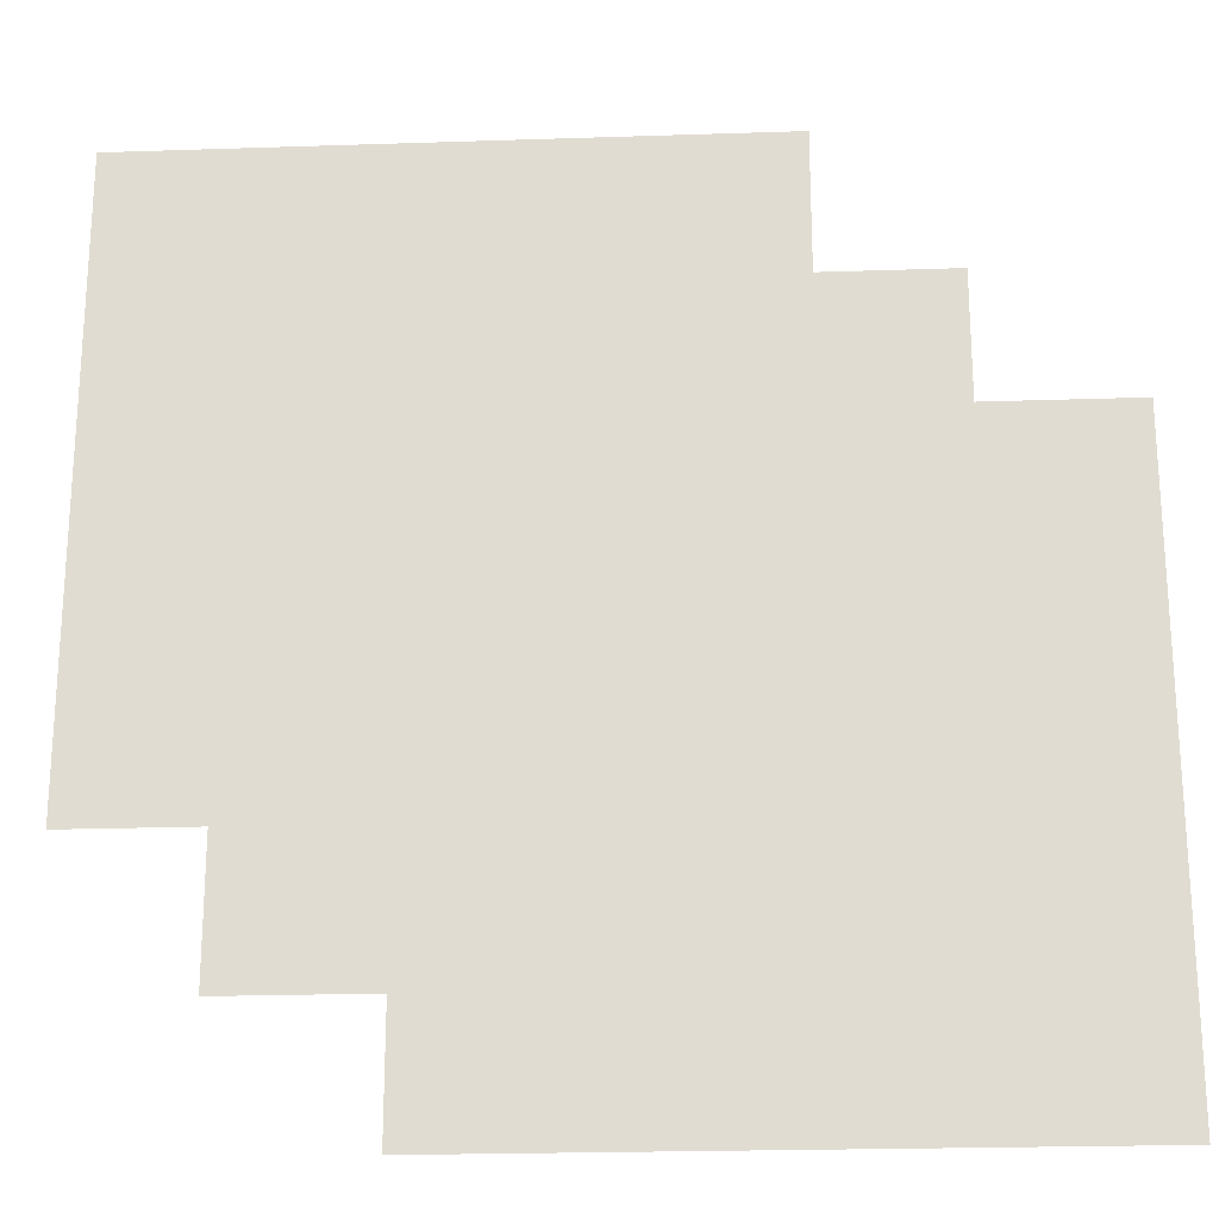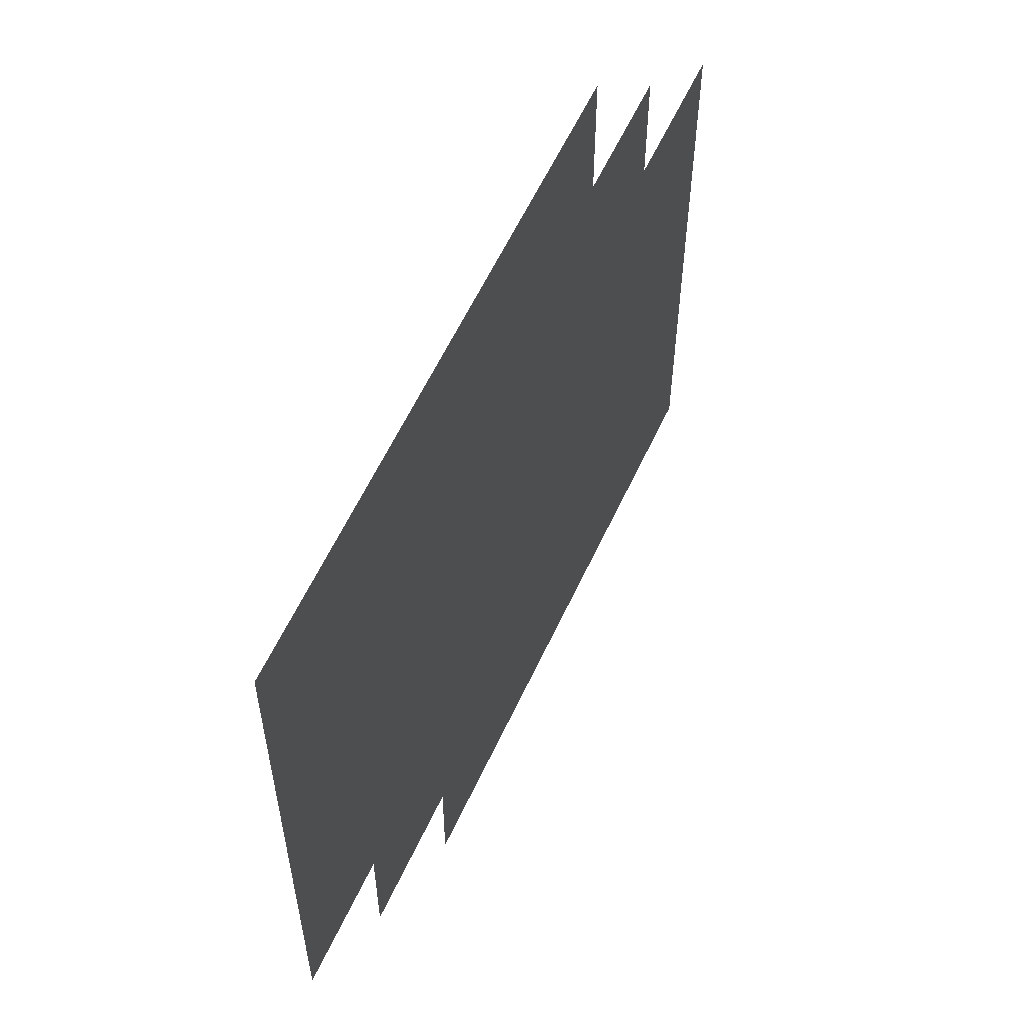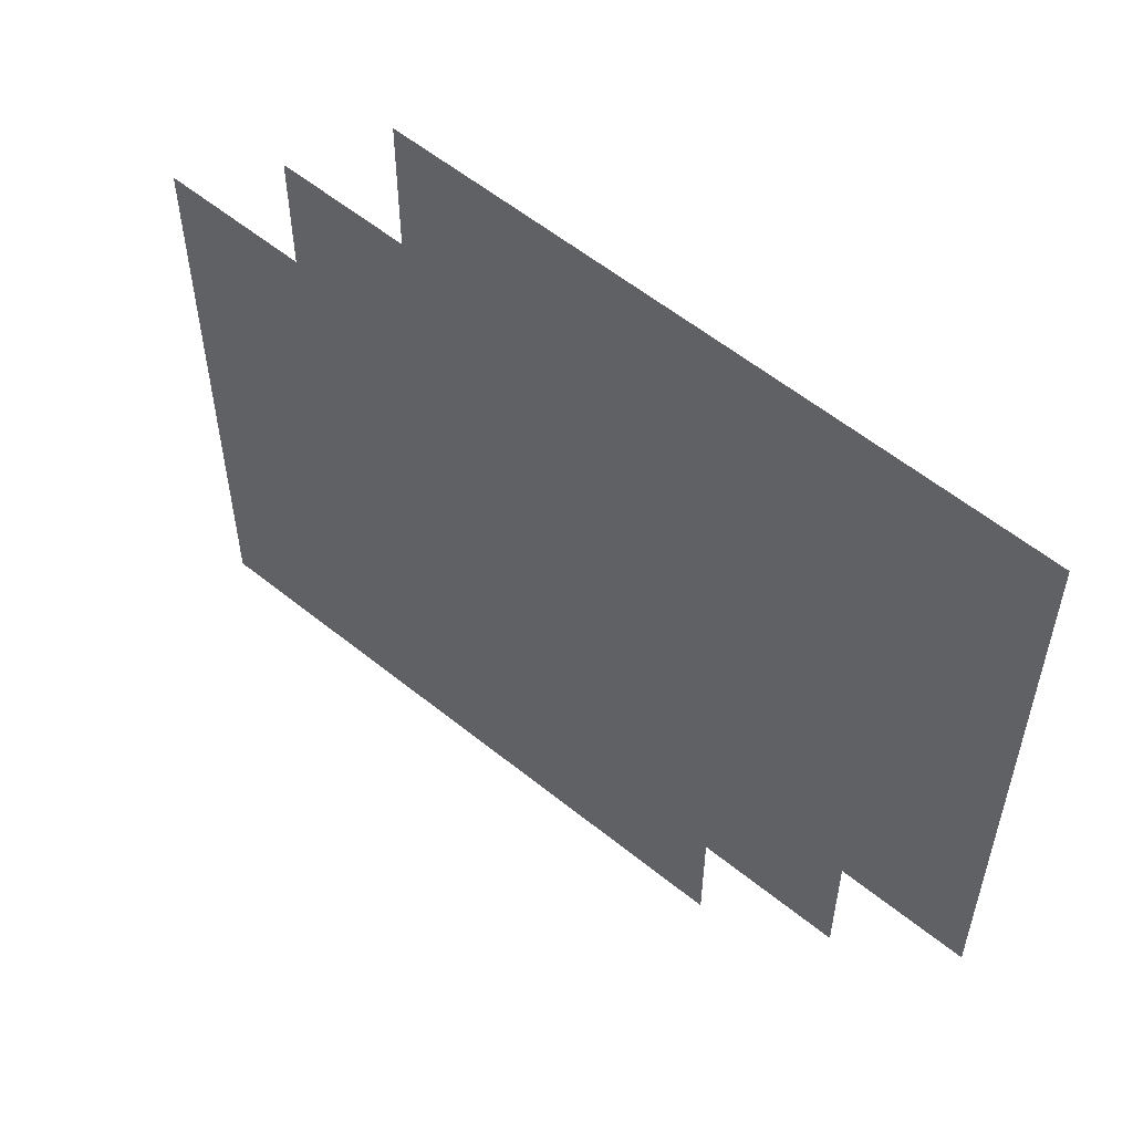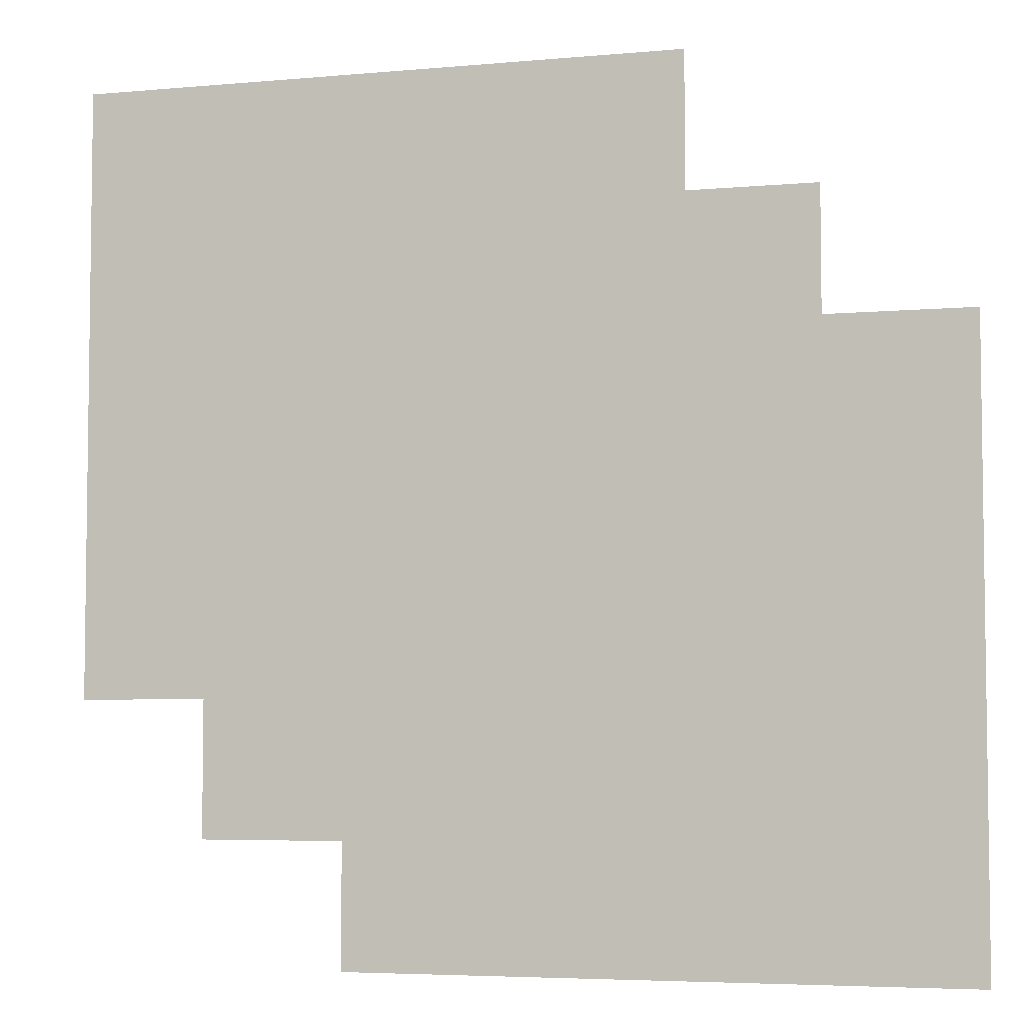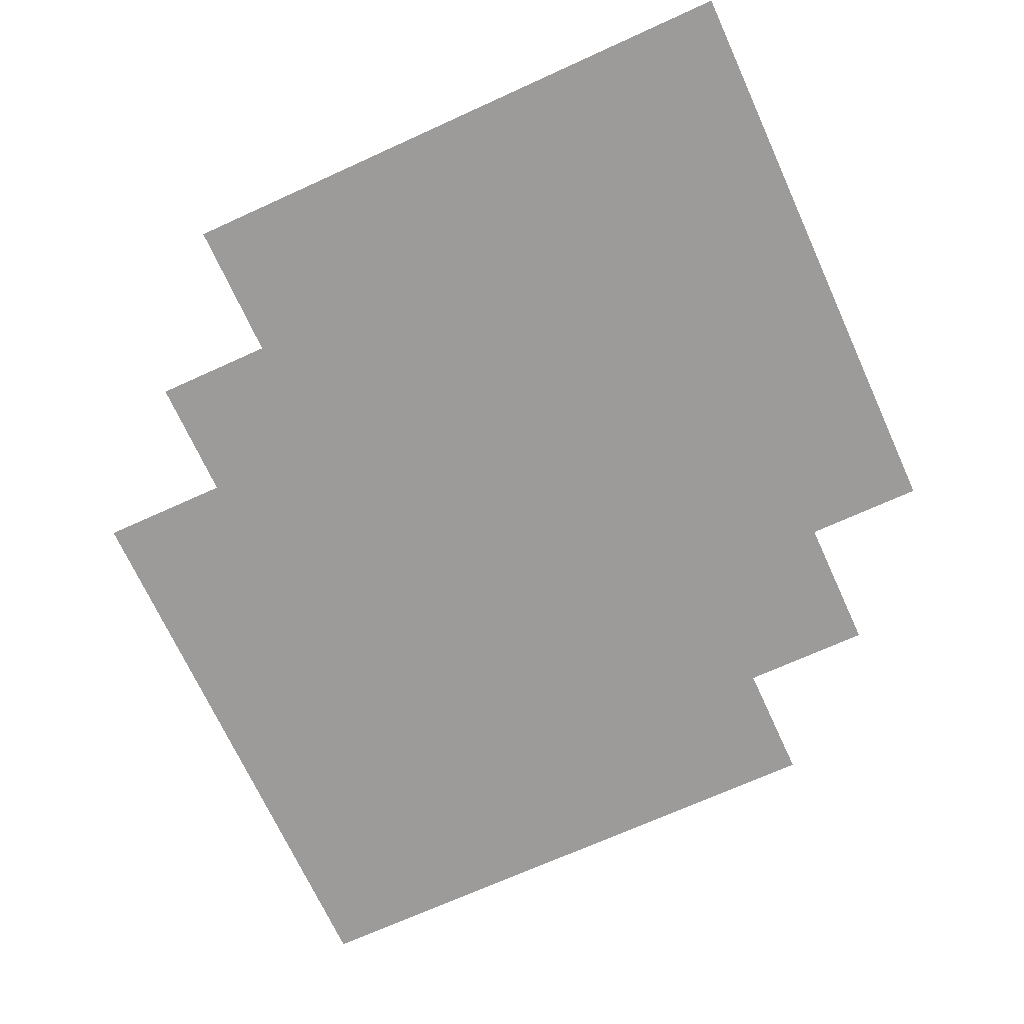
<metadata>
{"format":"obj","ext":"obj","renderer":"f3d","projection":"perspective","resolution":1024,"background":"white","views":[{"elev":-22.4,"azim":3.3,"up":"+Z"},{"elev":59.3,"azim":-65.2,"up":"+Z"},{"elev":57.2,"azim":-139.9,"up":"+Z"},{"elev":-5.1,"azim":16.2,"up":"+Z"},{"elev":-69.8,"azim":114.5,"up":"+Y"}]}
</metadata>
<code>
o Plane
v -0.7551 0 0.7221
v 0.2904 0 0.7221
v -0.7551 0 -0.3234
v 0.2904 0 -0.3234
f 1 2 4 3
o Plane.001
v -0.5366 0 0.4895
v 0.509 0 0.4895
v -0.5366 0 -0.5561
v 0.509 0 -0.5561
f 5 6 8 7
o Plane.002
v -0.2898 0 0.278
v 0.7558 0 0.278
v -0.2898 0 -0.7676
v 0.7558 0 -0.7676
f 9 10 12 11

</code>
